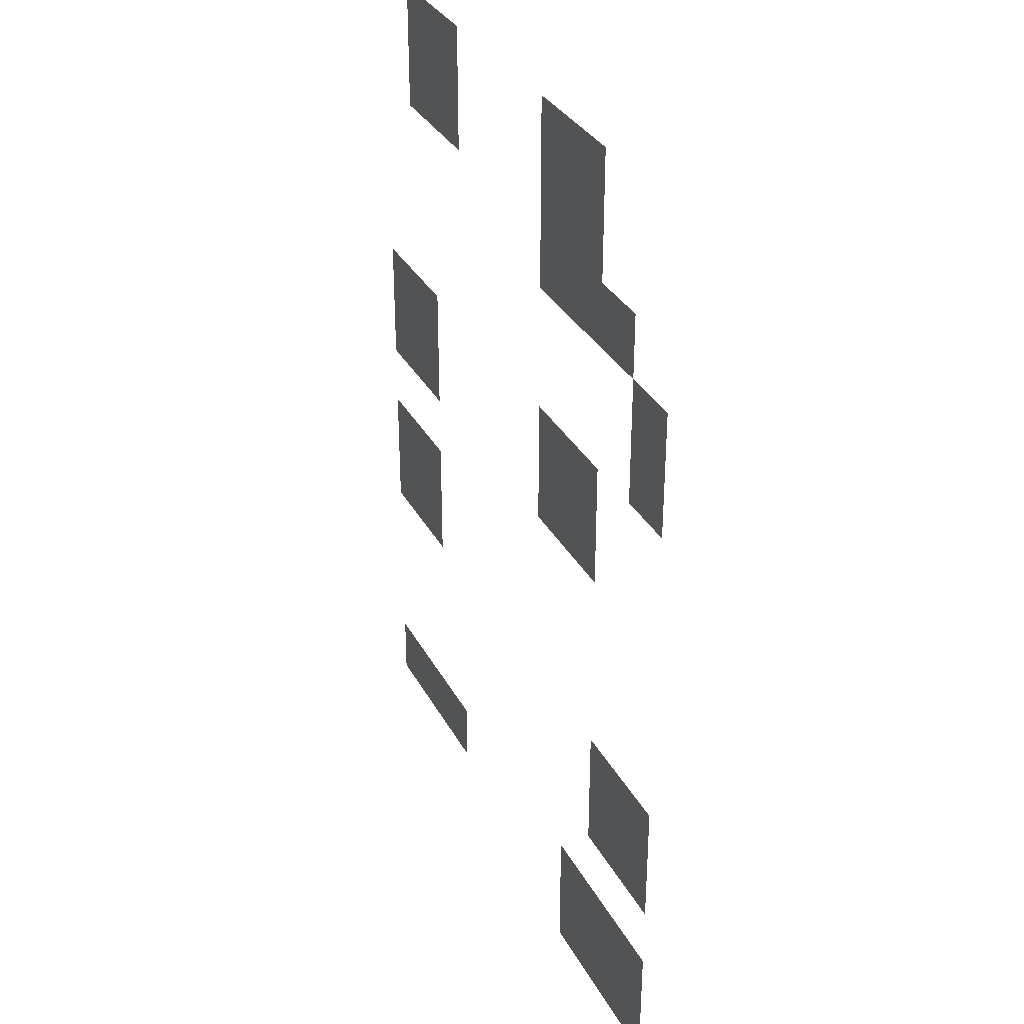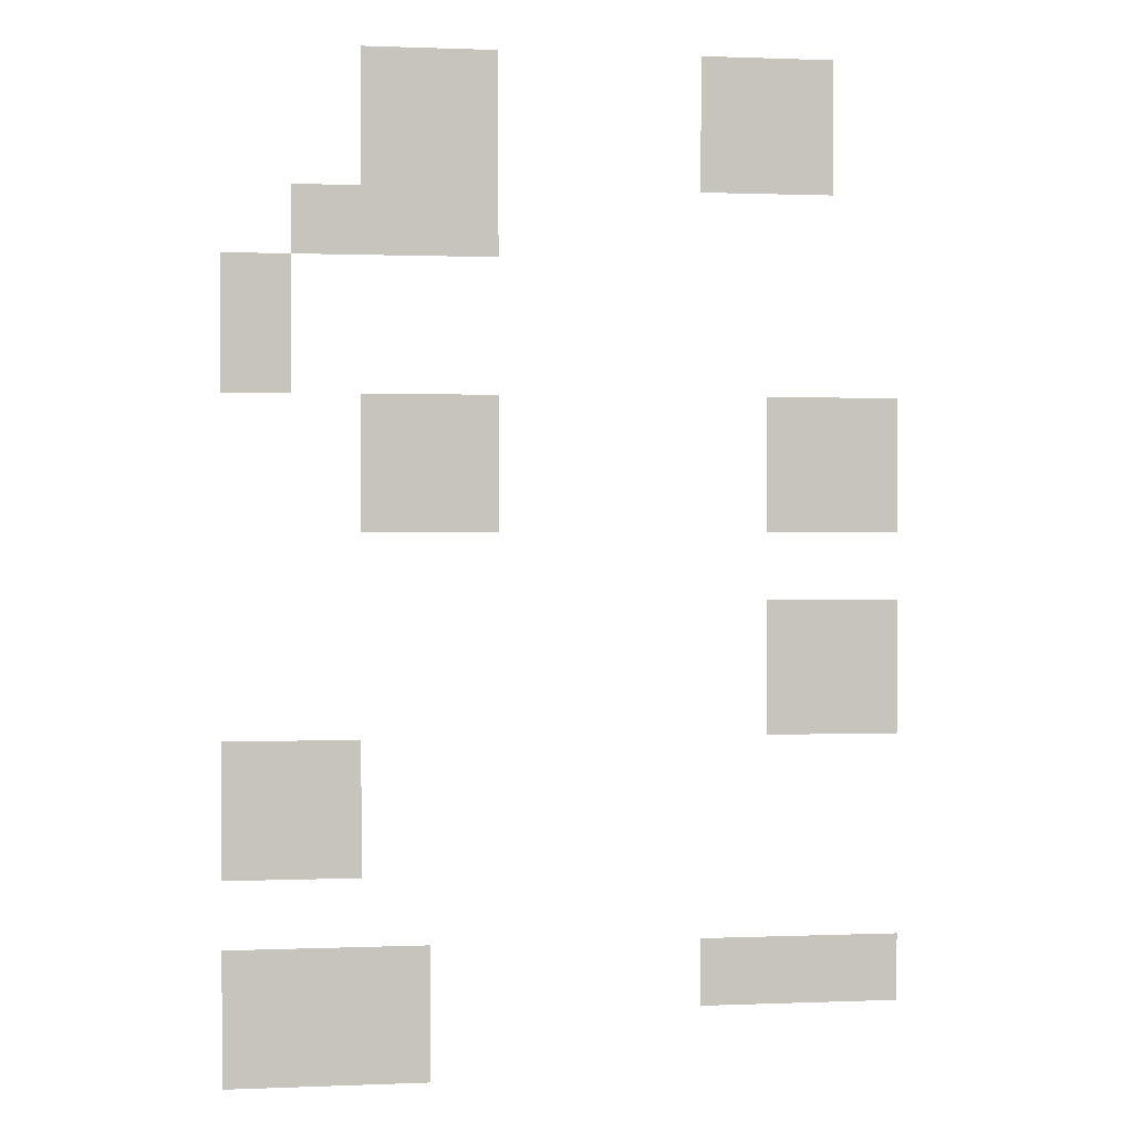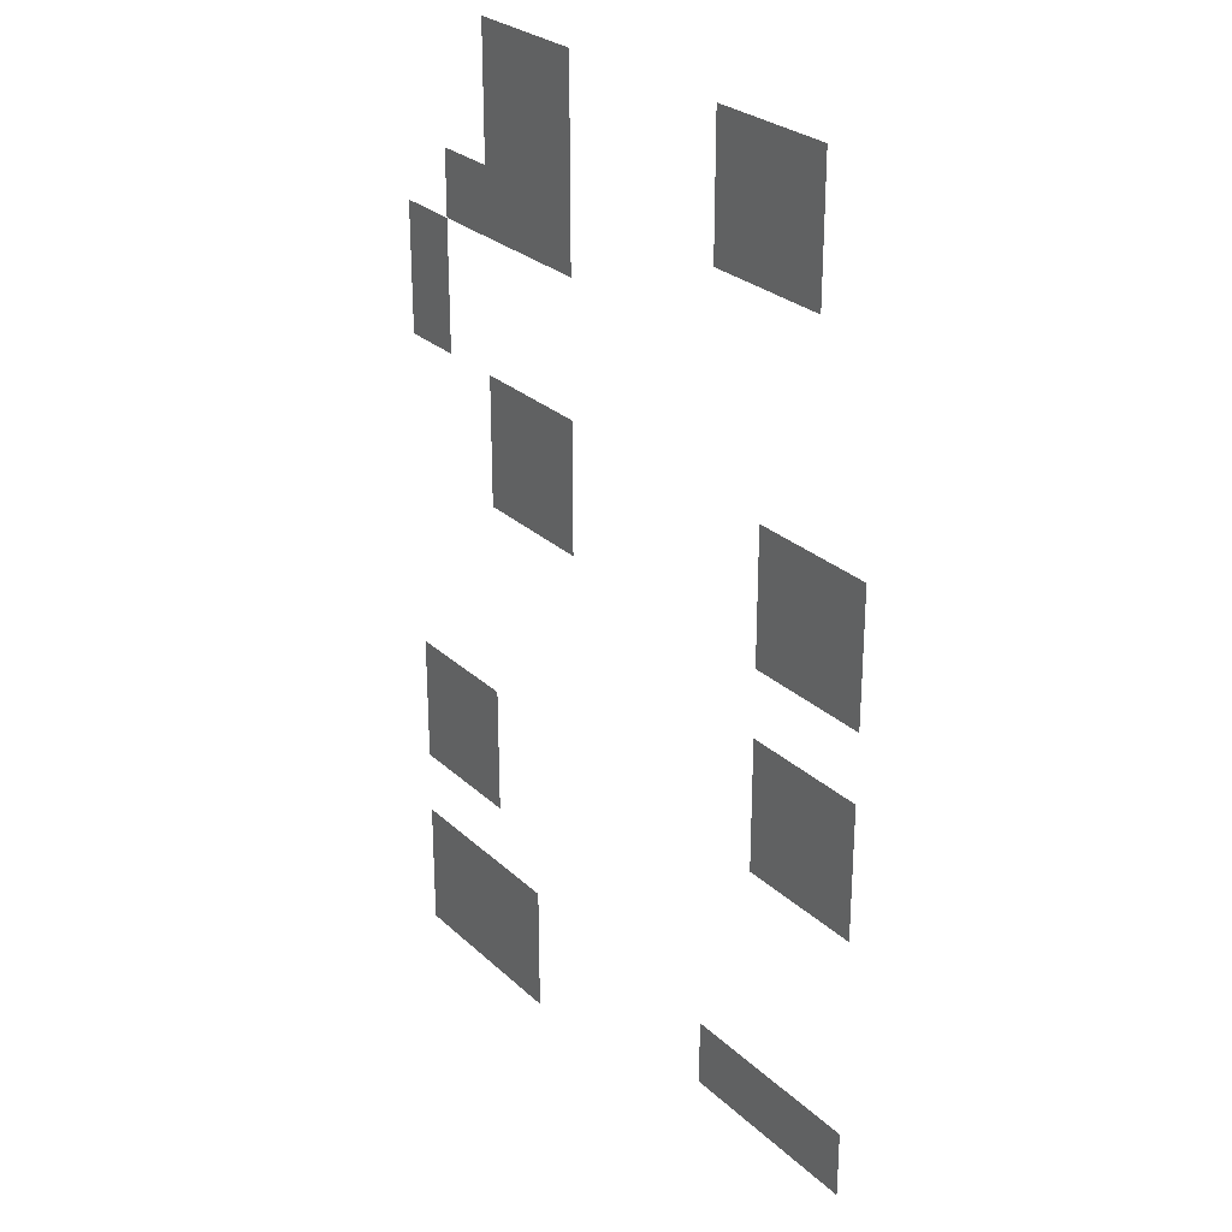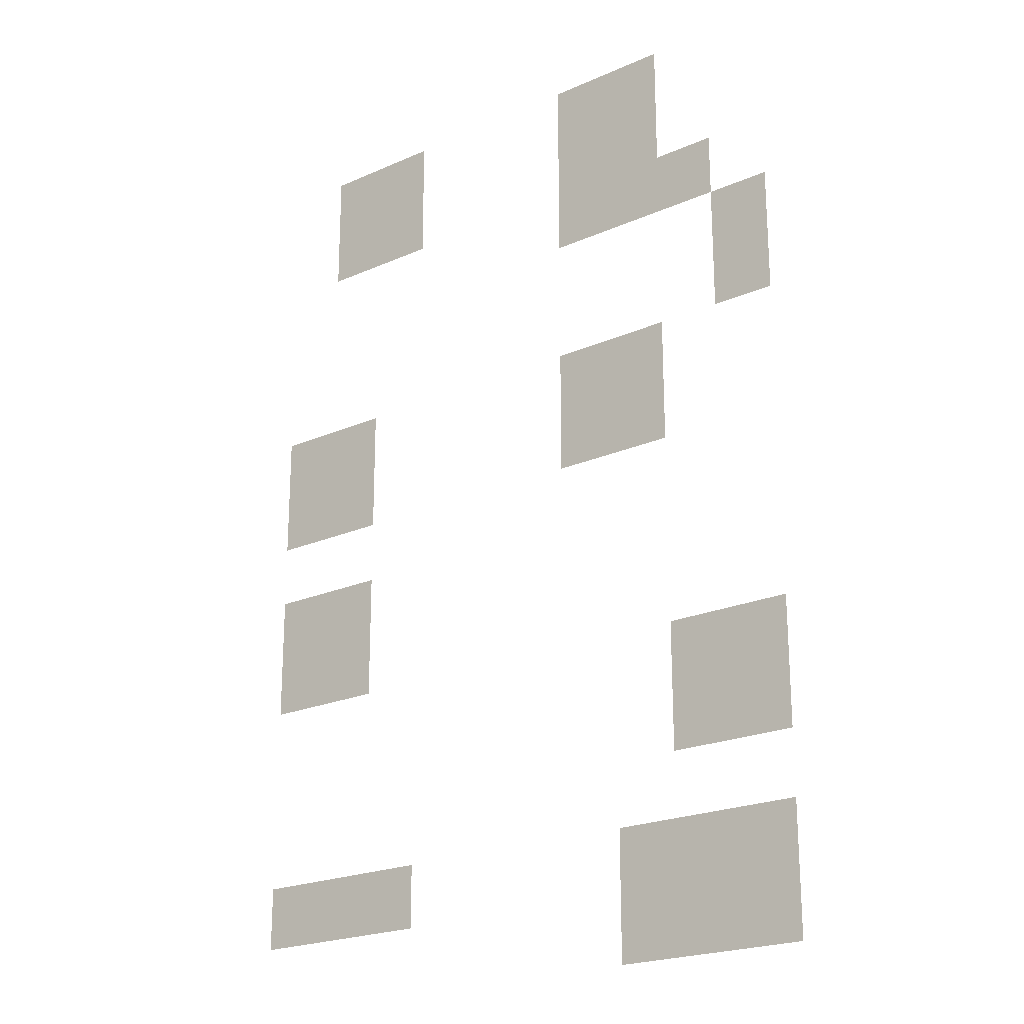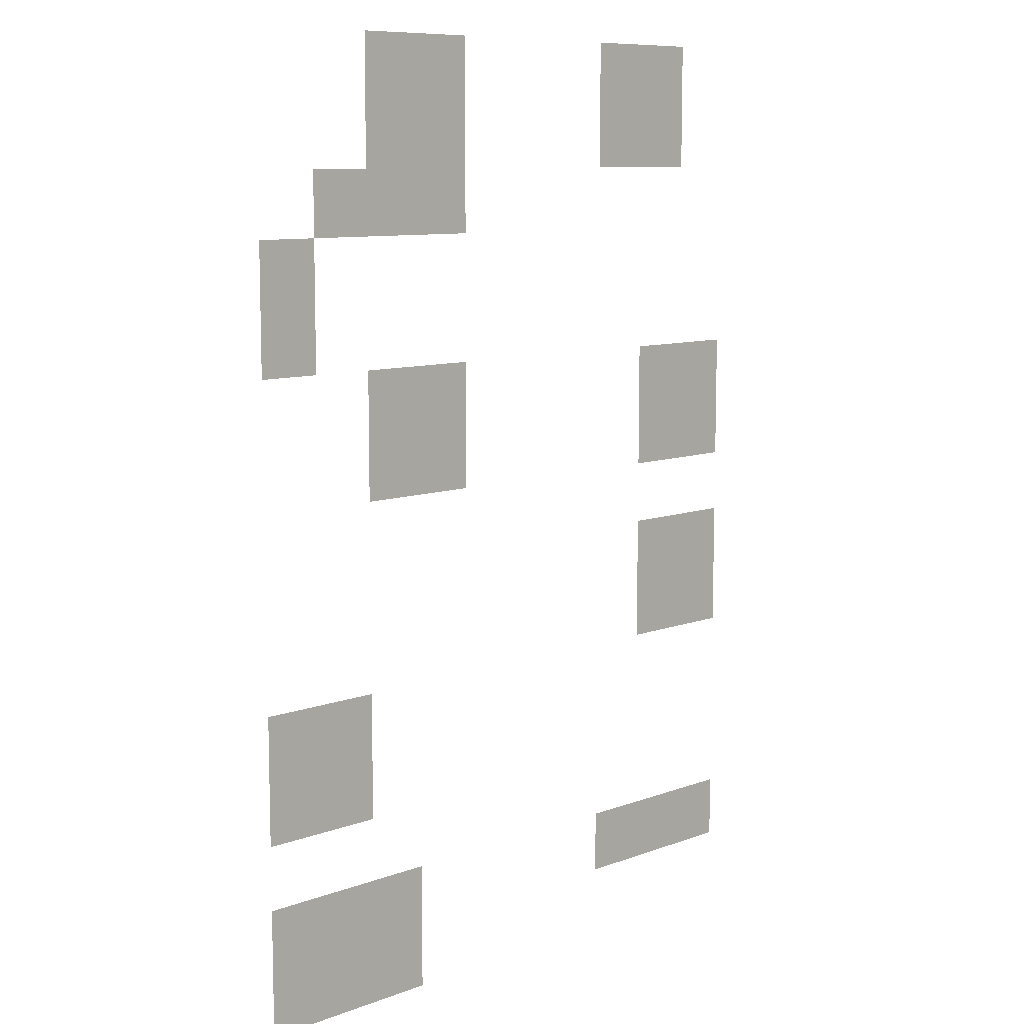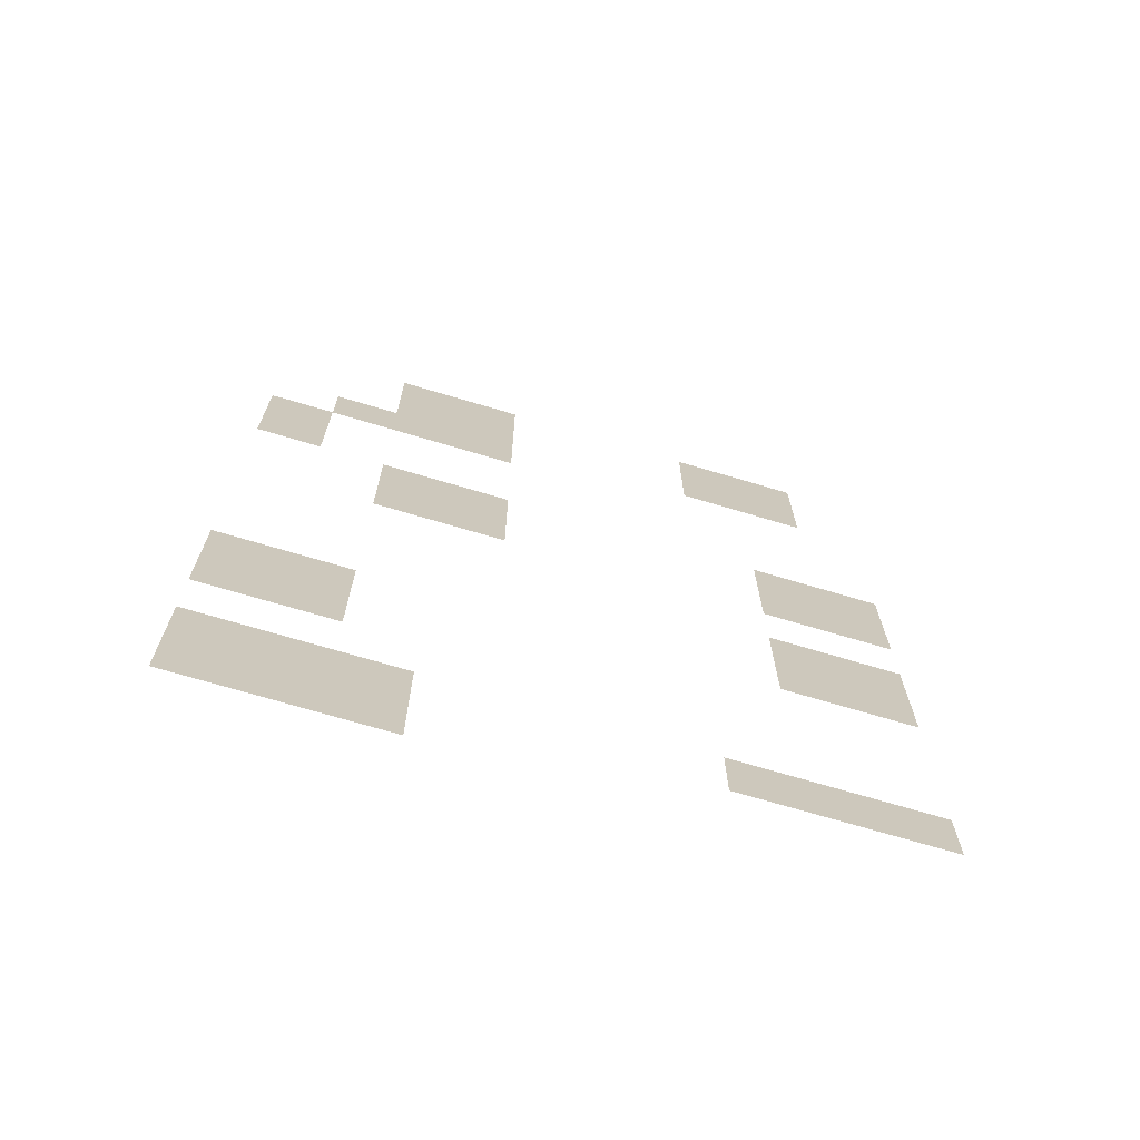
<metadata>
{"format":"obj","ext":"obj","renderer":"f3d","projection":"perspective","resolution":1024,"background":"white","views":[{"elev":32.8,"azim":-114.4,"up":"+Y"},{"elev":0.8,"azim":-8.6,"up":"+Y"},{"elev":27.0,"azim":54.4,"up":"+Y"},{"elev":-21.9,"azim":-142.2,"up":"+Y"},{"elev":9.4,"azim":-43.9,"up":"+Y"},{"elev":-71.0,"azim":-16.6,"up":"+Y"}]}
</metadata>
<code>
v -3.2 -0.8 0
v -4 -0.8 0
v -4 0 0
v -3.2 0 0
v -4 -0.8 0
v -4.8 -0.8 0
v -4.8 0 0
v -4 0 0
v -7.2 -0.8 0
v -8 -0.8 0
v -8 0 0
v -7.2 0 0
v -8 -0.8 0
v -8.8 -0.8 0
v -8.8 0 0
v -8 0 0
v -3.2 -1.6 0
v -4 -1.6 0
v -4 -0.8 0
v -3.2 -0.8 0
v -4 -1.6 0
v -4.8 -1.6 0
v -4.8 -0.8 0
v -4 -0.8 0
v -7.2 -1.6 0
v -8 -1.6 0
v -8 -0.8 0
v -7.2 -0.8 0
v -8 -1.6 0
v -8.8 -1.6 0
v -8.8 -0.8 0
v -8 -0.8 0
v -7.2 -2.4 0
v -8 -2.4 0
v -8 -1.6 0
v -7.2 -1.6 0
v -8 -2.4 0
v -8.8 -2.4 0
v -8.8 -1.6 0
v -8 -1.6 0
v -8.8 -2.4 0
v -9.6 -2.4 0
v -9.6 -1.6 0
v -8.8 -1.6 0
v -9.6 -3.2 0
v -10.4 -3.2 0
v -10.4 -2.4 0
v -9.6 -2.4 0
v -9.6 -4 0
v -10.4 -4 0
v -10.4 -3.2 0
v -9.6 -3.2 0
v -2.4 -4.8 0
v -3.2 -4.8 0
v -3.2 -4 0
v -2.4 -4 0
v -3.2 -4.8 0
v -4 -4.8 0
v -4 -4 0
v -3.2 -4 0
v -7.2 -4.8 0
v -8 -4.8 0
v -8 -4 0
v -7.2 -4 0
v -8 -4.8 0
v -8.8 -4.8 0
v -8.8 -4 0
v -8 -4 0
v -2.4 -5.6 0
v -3.2 -5.6 0
v -3.2 -4.8 0
v -2.4 -4.8 0
v -3.2 -5.6 0
v -4 -5.6 0
v -4 -4.8 0
v -3.2 -4.8 0
v -7.2 -5.6 0
v -8 -5.6 0
v -8 -4.8 0
v -7.2 -4.8 0
v -8 -5.6 0
v -8.8 -5.6 0
v -8.8 -4.8 0
v -8 -4.8 0
v -2.4 -7.2 0
v -3.2 -7.2 0
v -3.2 -6.4 0
v -2.4 -6.4 0
v -3.2 -7.2 0
v -4 -7.2 0
v -4 -6.4 0
v -3.2 -6.4 0
v -2.4 -8 0
v -3.2 -8 0
v -3.2 -7.2 0
v -2.4 -7.2 0
v -3.2 -8 0
v -4 -8 0
v -4 -7.2 0
v -3.2 -7.2 0
v -8.8 -8.8 0
v -9.6 -8.8 0
v -9.6 -8 0
v -8.8 -8 0
v -9.6 -8.8 0
v -10.4 -8.8 0
v -10.4 -8 0
v -9.6 -8 0
v -8.8 -9.6 0
v -9.6 -9.6 0
v -9.6 -8.8 0
v -8.8 -8.8 0
v -9.6 -9.6 0
v -10.4 -9.6 0
v -10.4 -8.8 0
v -9.6 -8.8 0
v -2.4 -11.2 0
v -3.2 -11.2 0
v -3.2 -10.4 0
v -2.4 -10.4 0
v -3.2 -11.2 0
v -4 -11.2 0
v -4 -10.4 0
v -3.2 -10.4 0
v -4 -11.2 0
v -4.8 -11.2 0
v -4.8 -10.4 0
v -4 -10.4 0
v -8 -11.2 0
v -8.8 -11.2 0
v -8.8 -10.4 0
v -8 -10.4 0
v -8.8 -11.2 0
v -9.6 -11.2 0
v -9.6 -10.4 0
v -8.8 -10.4 0
v -9.6 -11.2 0
v -10.4 -11.2 0
v -10.4 -10.4 0
v -9.6 -10.4 0
v -8 -12 0
v -8.8 -12 0
v -8.8 -11.2 0
v -8 -11.2 0
v -8.8 -12 0
v -9.6 -12 0
v -9.6 -11.2 0
v -8.8 -11.2 0
v -9.6 -12 0
v -10.4 -12 0
v -10.4 -11.2 0
v -9.6 -11.2 0
g Juego_RPG_Mapa4_mesh_0003
f 1 2 3 4
f 5 6 7 8
f 9 10 11 12
f 13 14 15 16
f 17 18 19 20
f 21 22 23 24
f 25 26 27 28
f 29 30 31 32
f 33 34 35 36
f 37 38 39 40
f 41 42 43 44
f 45 46 47 48
f 49 50 51 52
f 53 54 55 56
f 57 58 59 60
f 61 62 63 64
f 65 66 67 68
f 69 70 71 72
f 73 74 75 76
f 77 78 79 80
f 81 82 83 84
f 85 86 87 88
f 89 90 91 92
f 93 94 95 96
f 97 98 99 100
f 101 102 103 104
f 105 106 107 108
f 109 110 111 112
f 113 114 115 116
f 117 118 119 120
f 121 122 123 124
f 125 126 127 128
f 129 130 131 132
f 133 134 135 136
f 137 138 139 140
f 141 142 143 144
f 145 146 147 148
f 149 150 151 152

</code>
